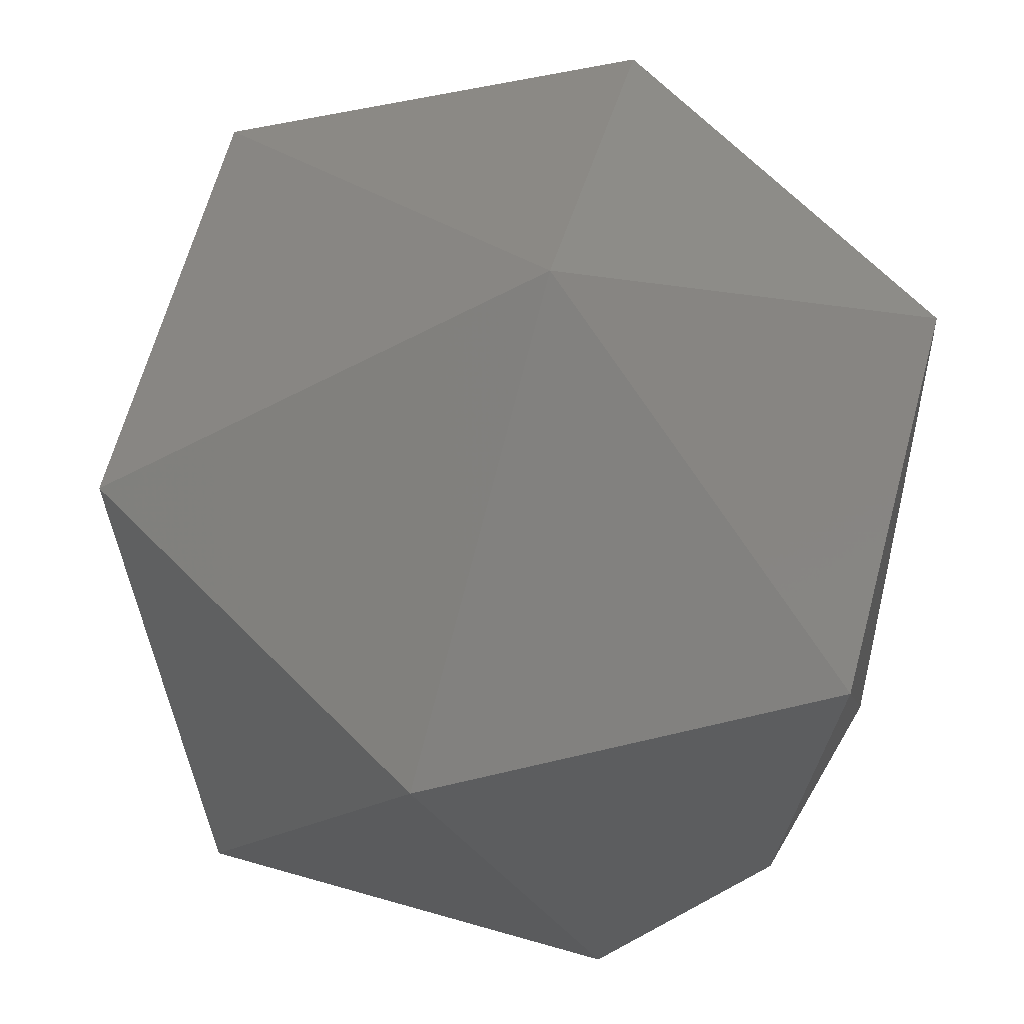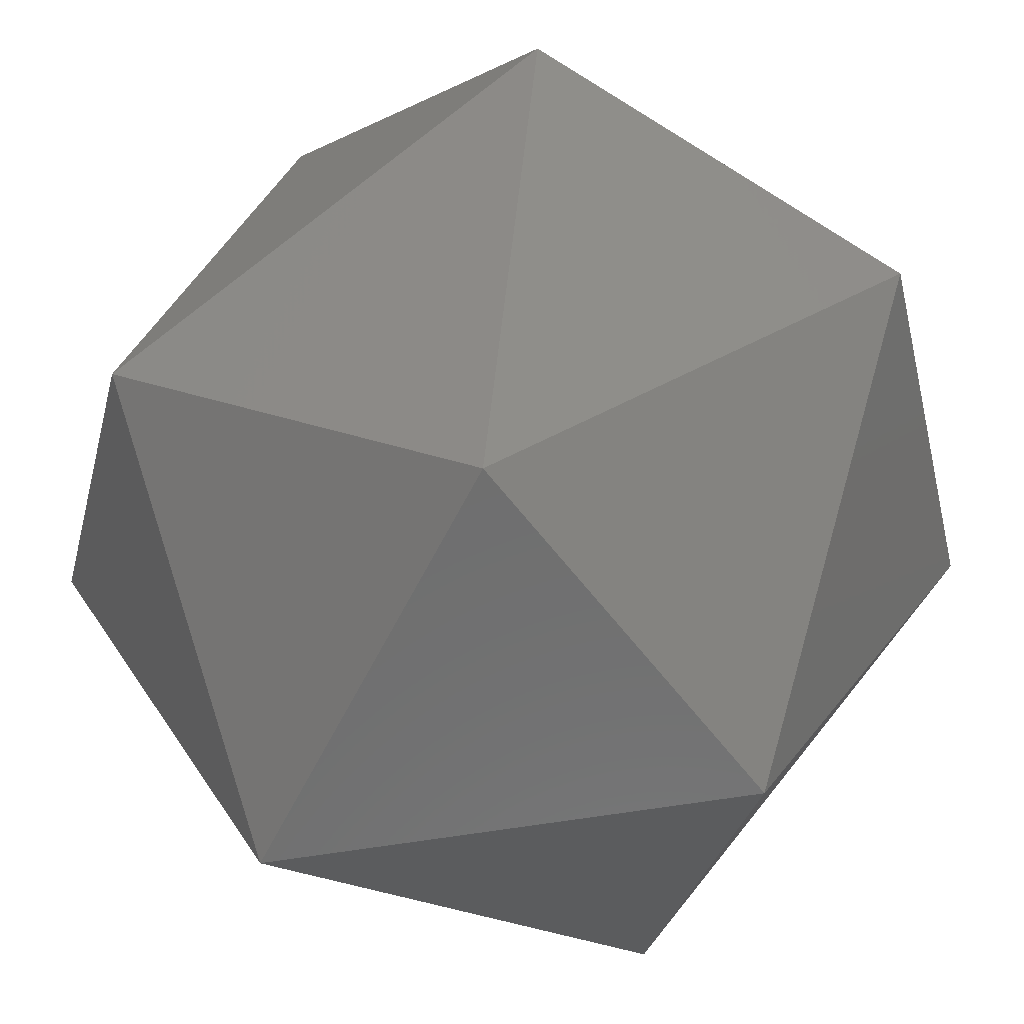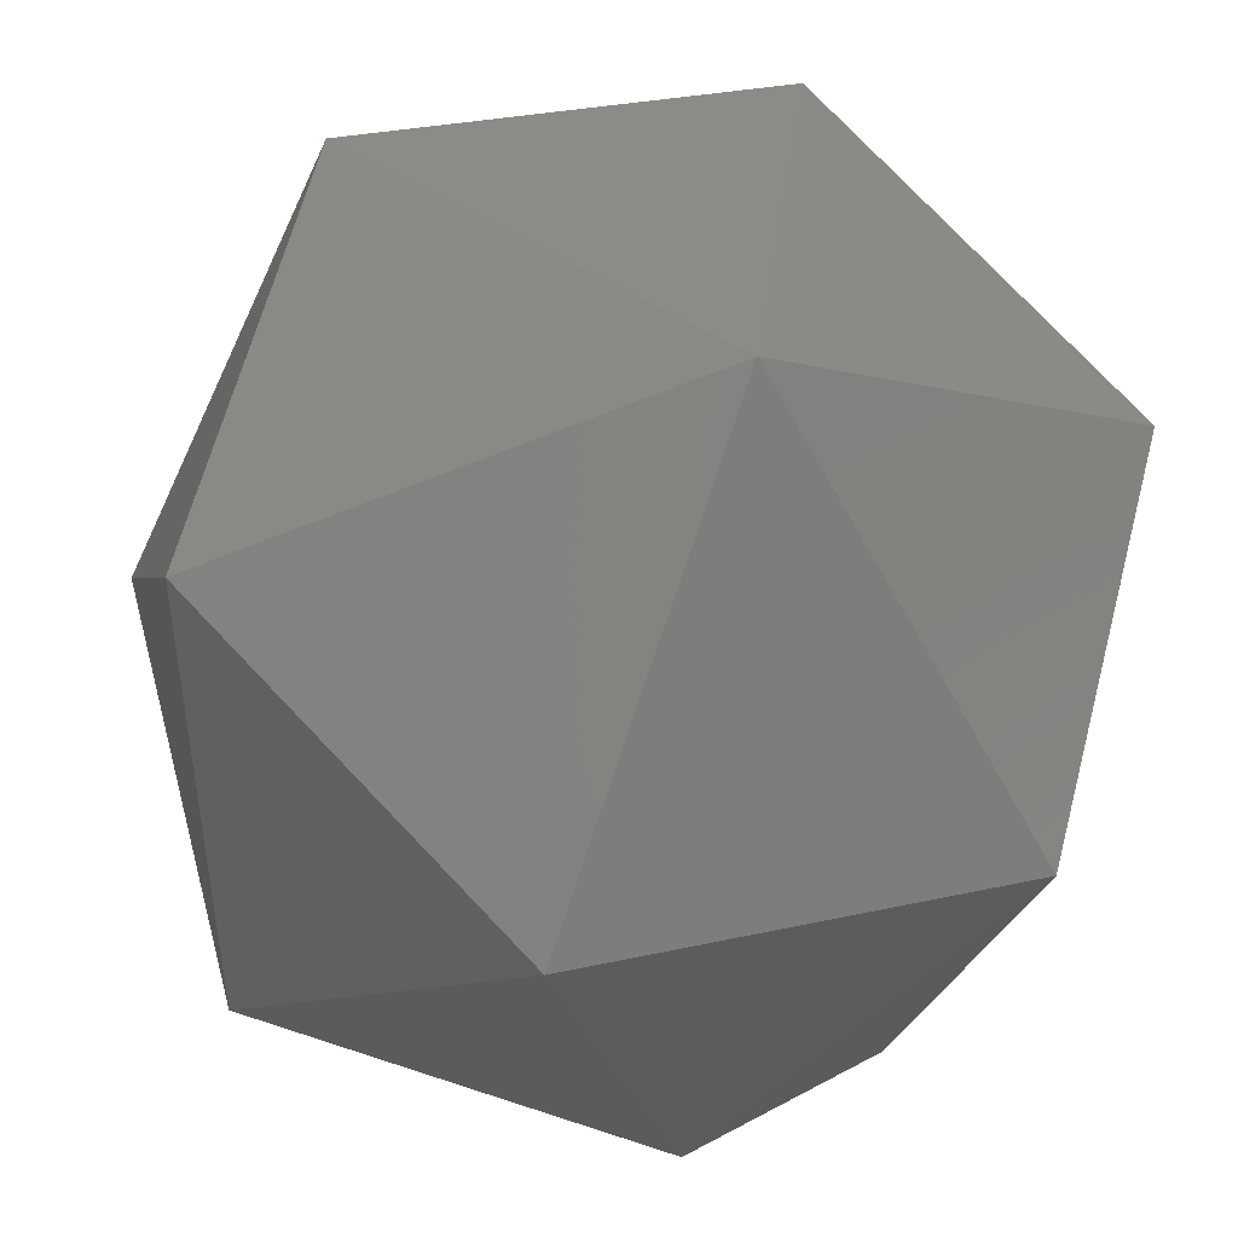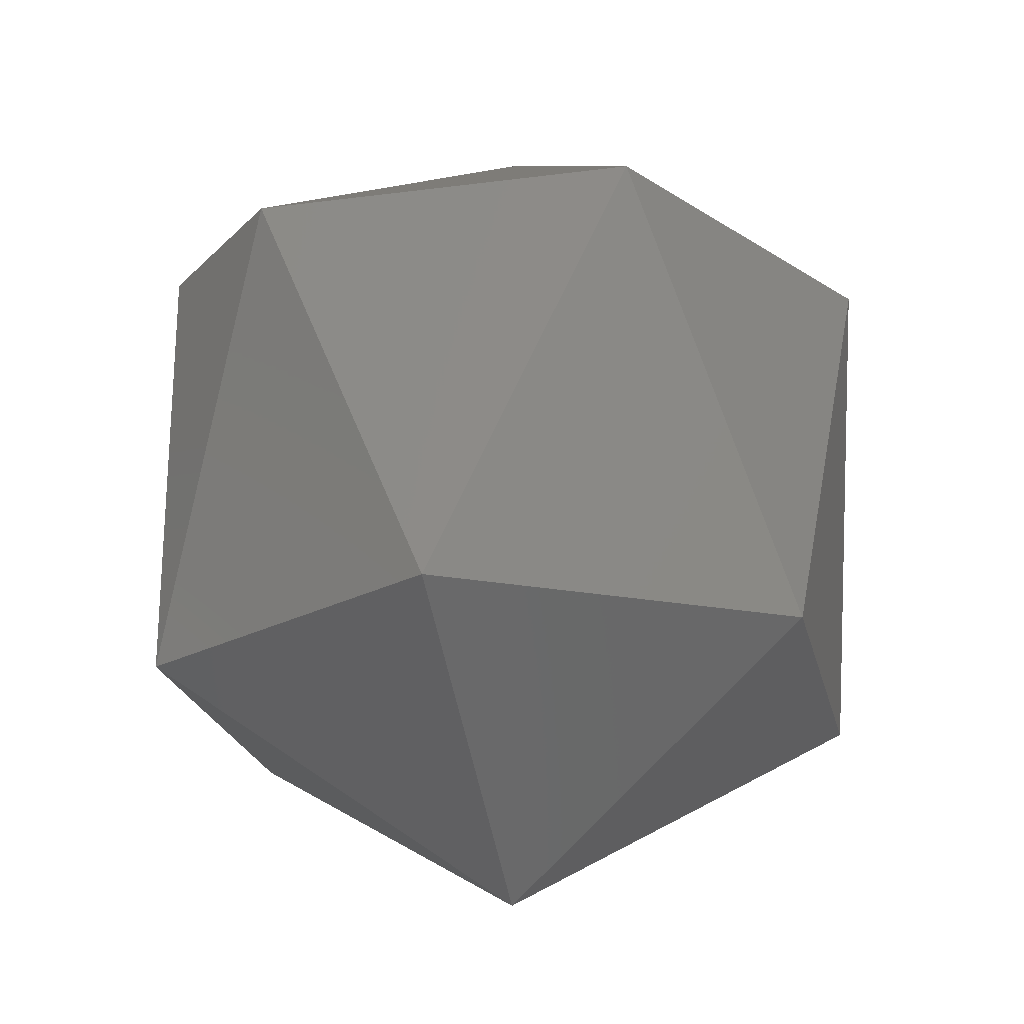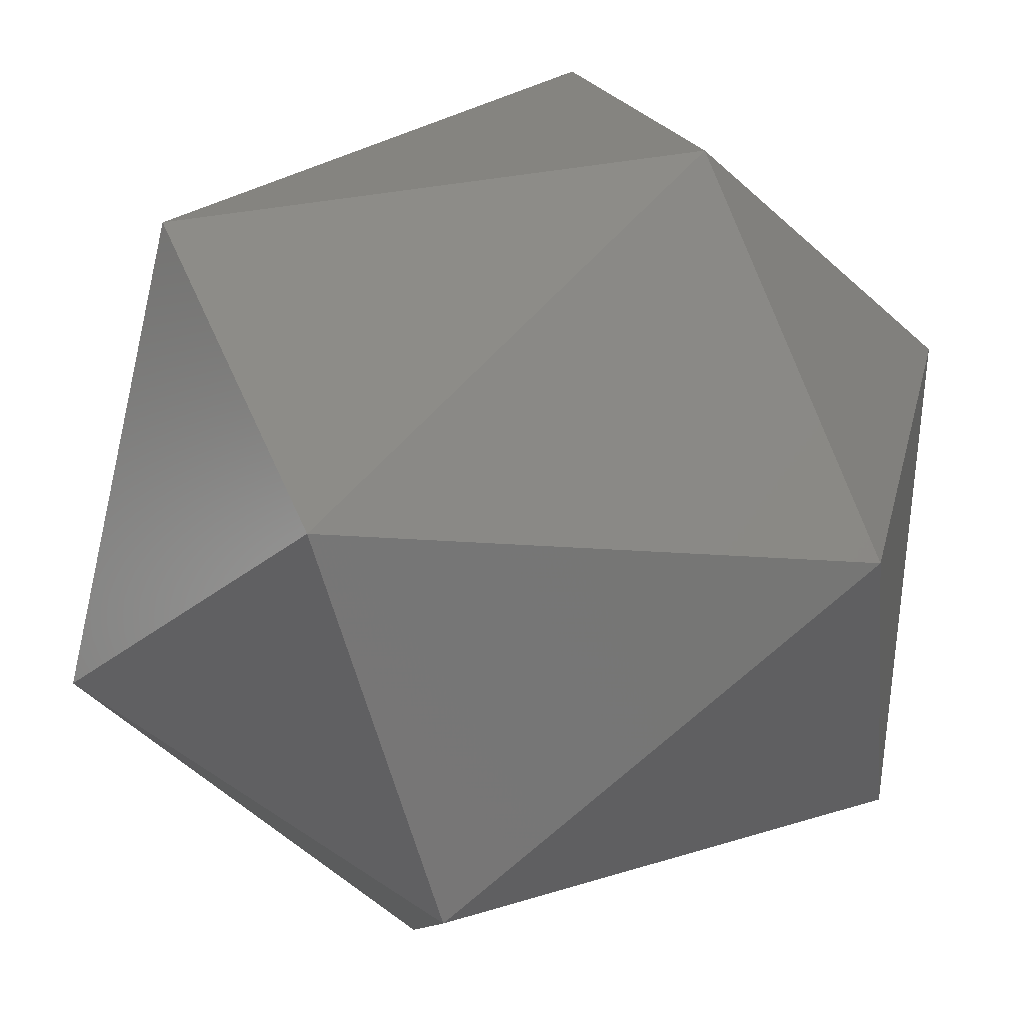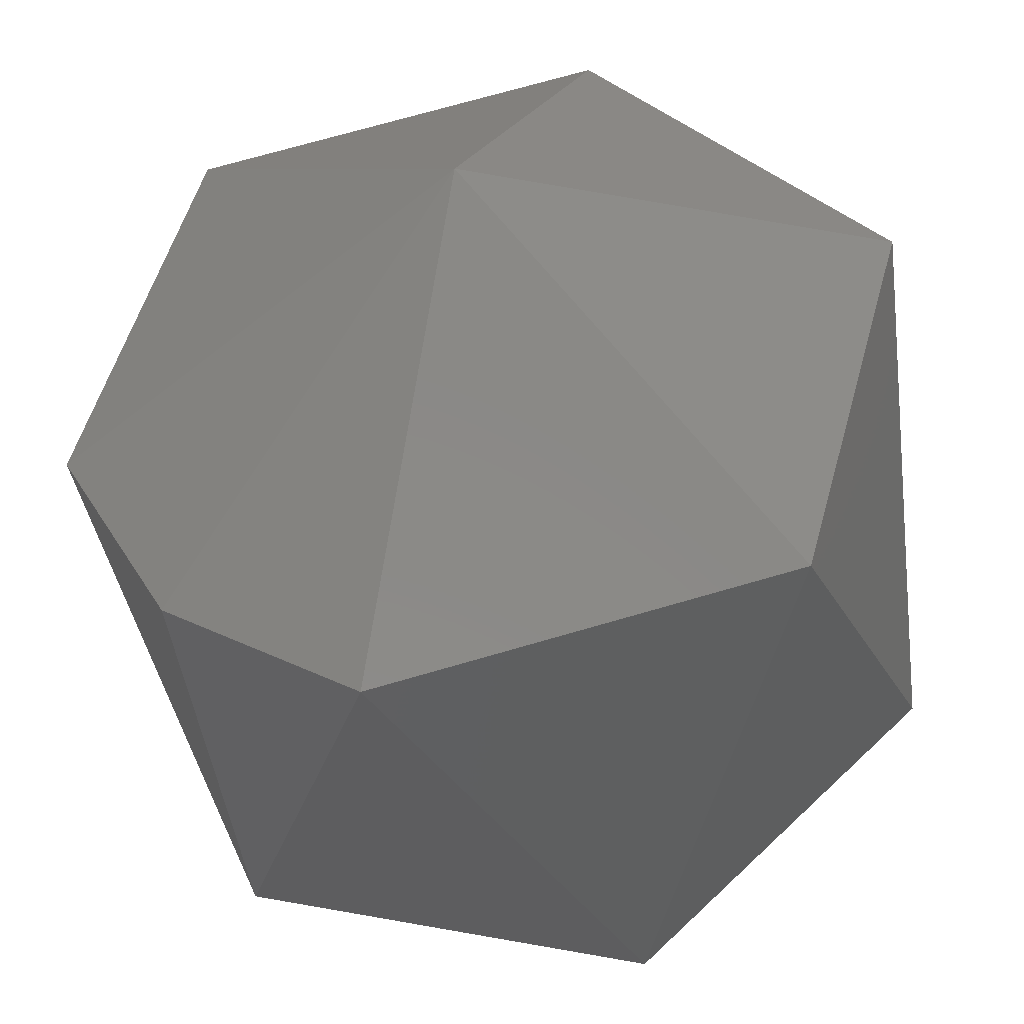
<metadata>
{"format":"stl","ext":"stl","renderer":"f3d","projection":"perspective","resolution":1024,"background":"white","views":[{"elev":-26.3,"azim":-4.0,"up":"+Z"},{"elev":52.4,"azim":-150.4,"up":"+Z"},{"elev":-24.0,"azim":-12.1,"up":"+Z"},{"elev":-23.0,"azim":-152.4,"up":"+Y"},{"elev":66.8,"azim":-113.0,"up":"+Z"},{"elev":-40.5,"azim":-173.8,"up":"+Z"}]}
</metadata>
<code>
# stl→obj: 15 verts, 28 faces
v -0.2768 -0.2301 0.8743
v -0.2772 -0.232 0.8735
v -0.2772 -0.2301 0.8735
v -0.2784 -0.2291 0.8747
v -0.2772 -0.2301 0.8759
v -0.2789 -0.2301 0.8764
v -0.2801 -0.2301 0.8751
v -0.2768 -0.232 0.8751
v -0.2784 -0.233 0.8747
v -0.2796 -0.2301 0.8735
v -0.278 -0.232 0.8764
v -0.278 -0.2301 0.873
v -0.2796 -0.232 0.8759
v -0.2801 -0.232 0.8743
v -0.2789 -0.232 0.873
f 1 2 3
f 1 3 4
f 5 1 4
f 6 5 4
f 7 4 4
f 7 6 4
f 8 9 2
f 8 1 5
f 8 2 1
f 10 7 4
f 11 5 6
f 11 8 5
f 11 9 8
f 12 3 2
f 12 4 3
f 12 10 4
f 13 9 9
f 13 11 6
f 13 6 7
f 13 9 11
f 14 7 10
f 14 9 13
f 14 13 7
f 15 2 9
f 15 9 14
f 15 12 2
f 15 10 12
f 15 14 10

</code>
